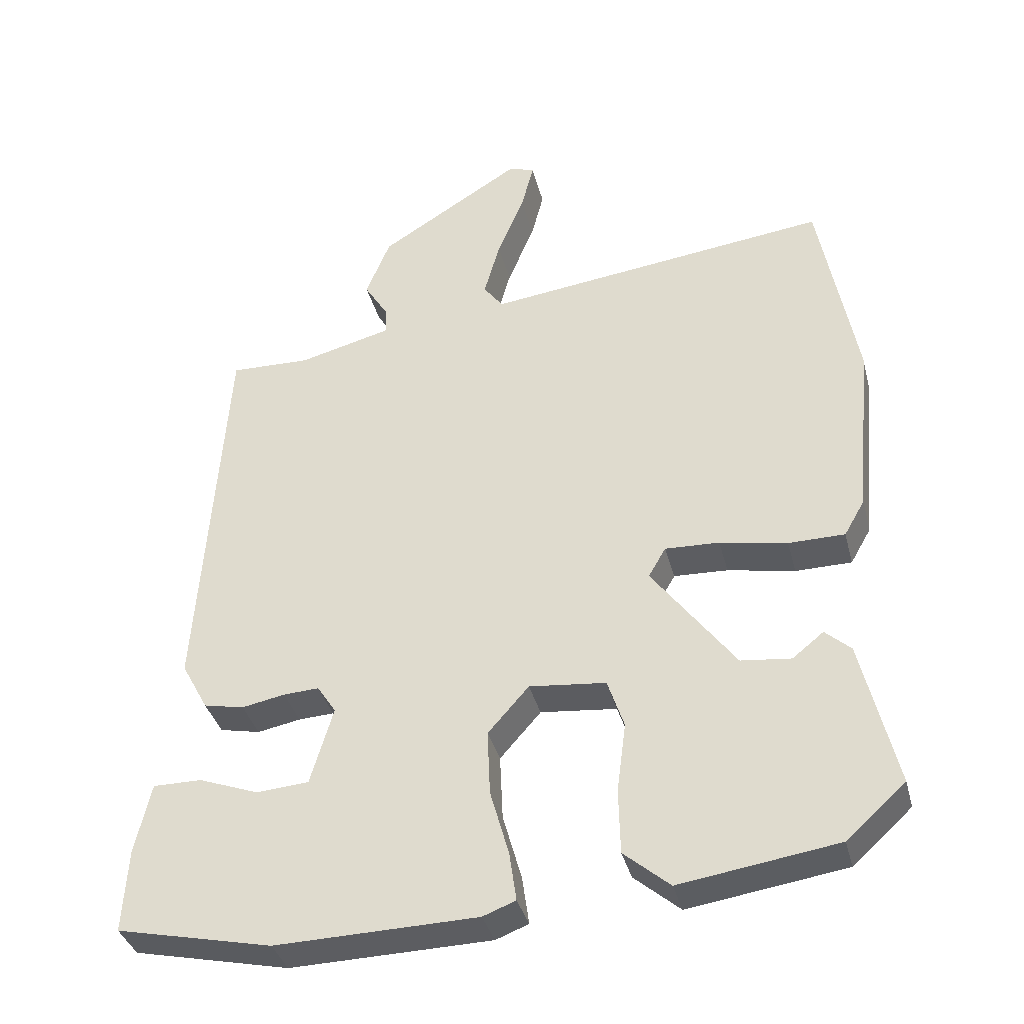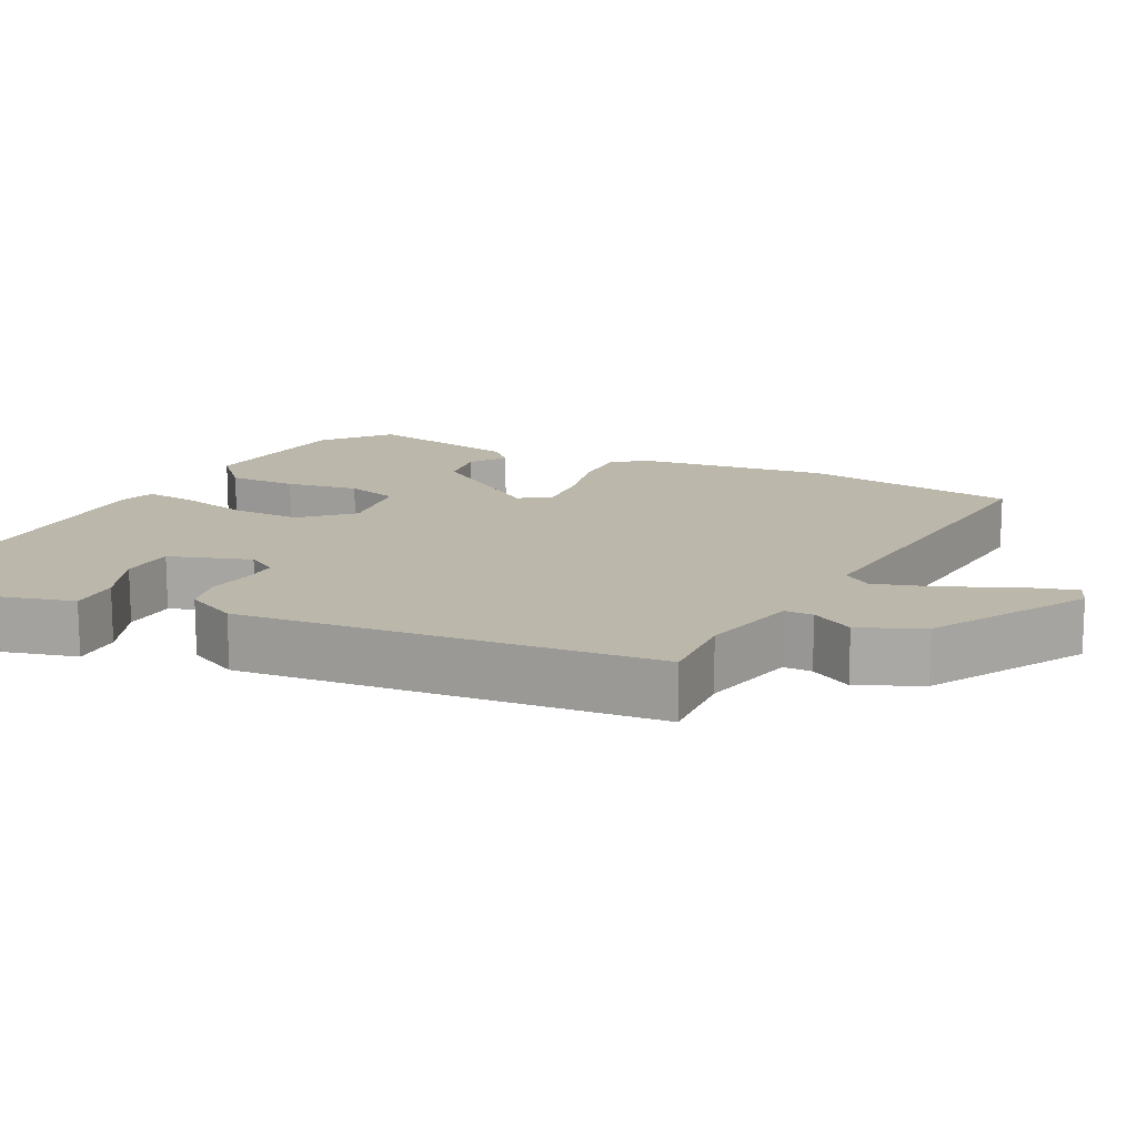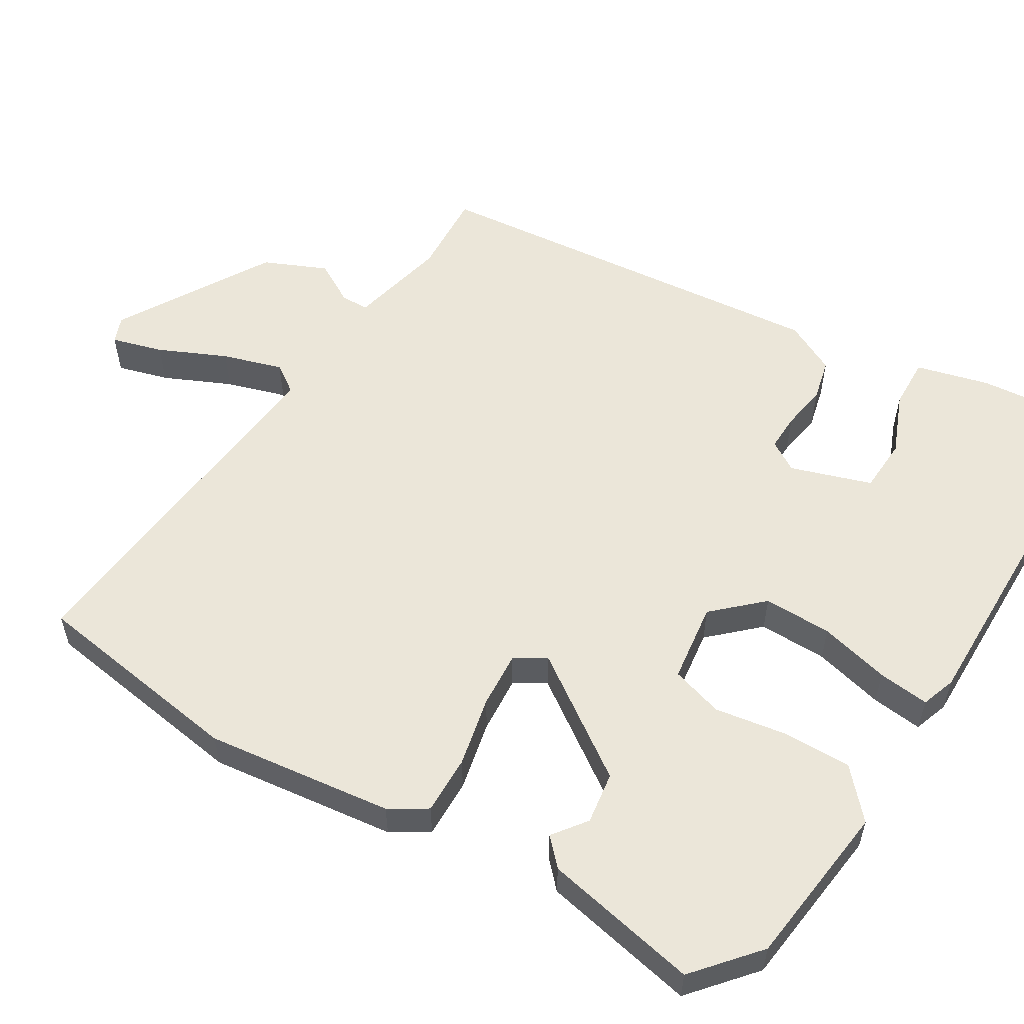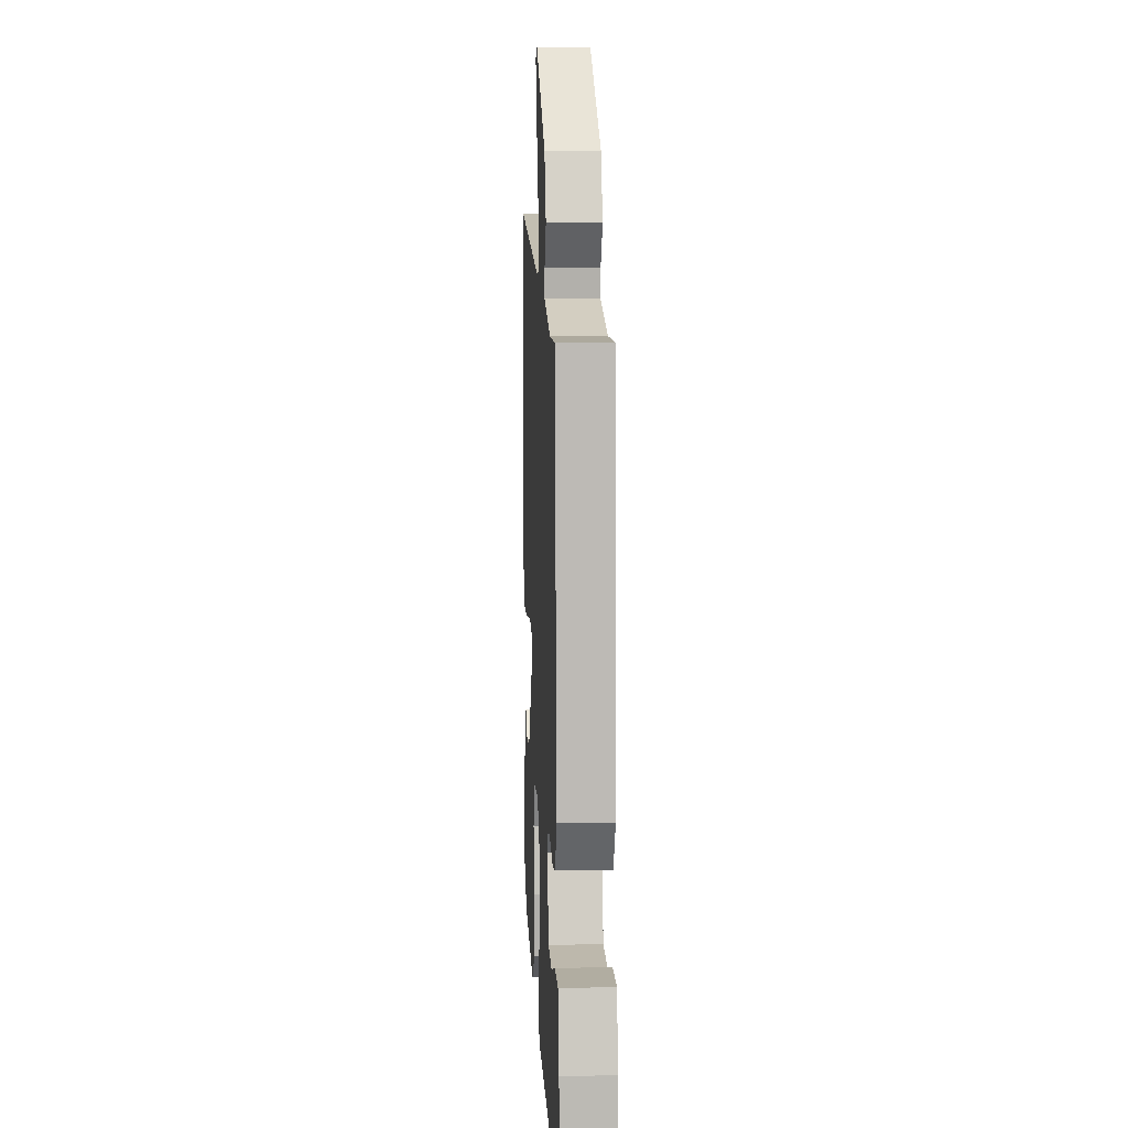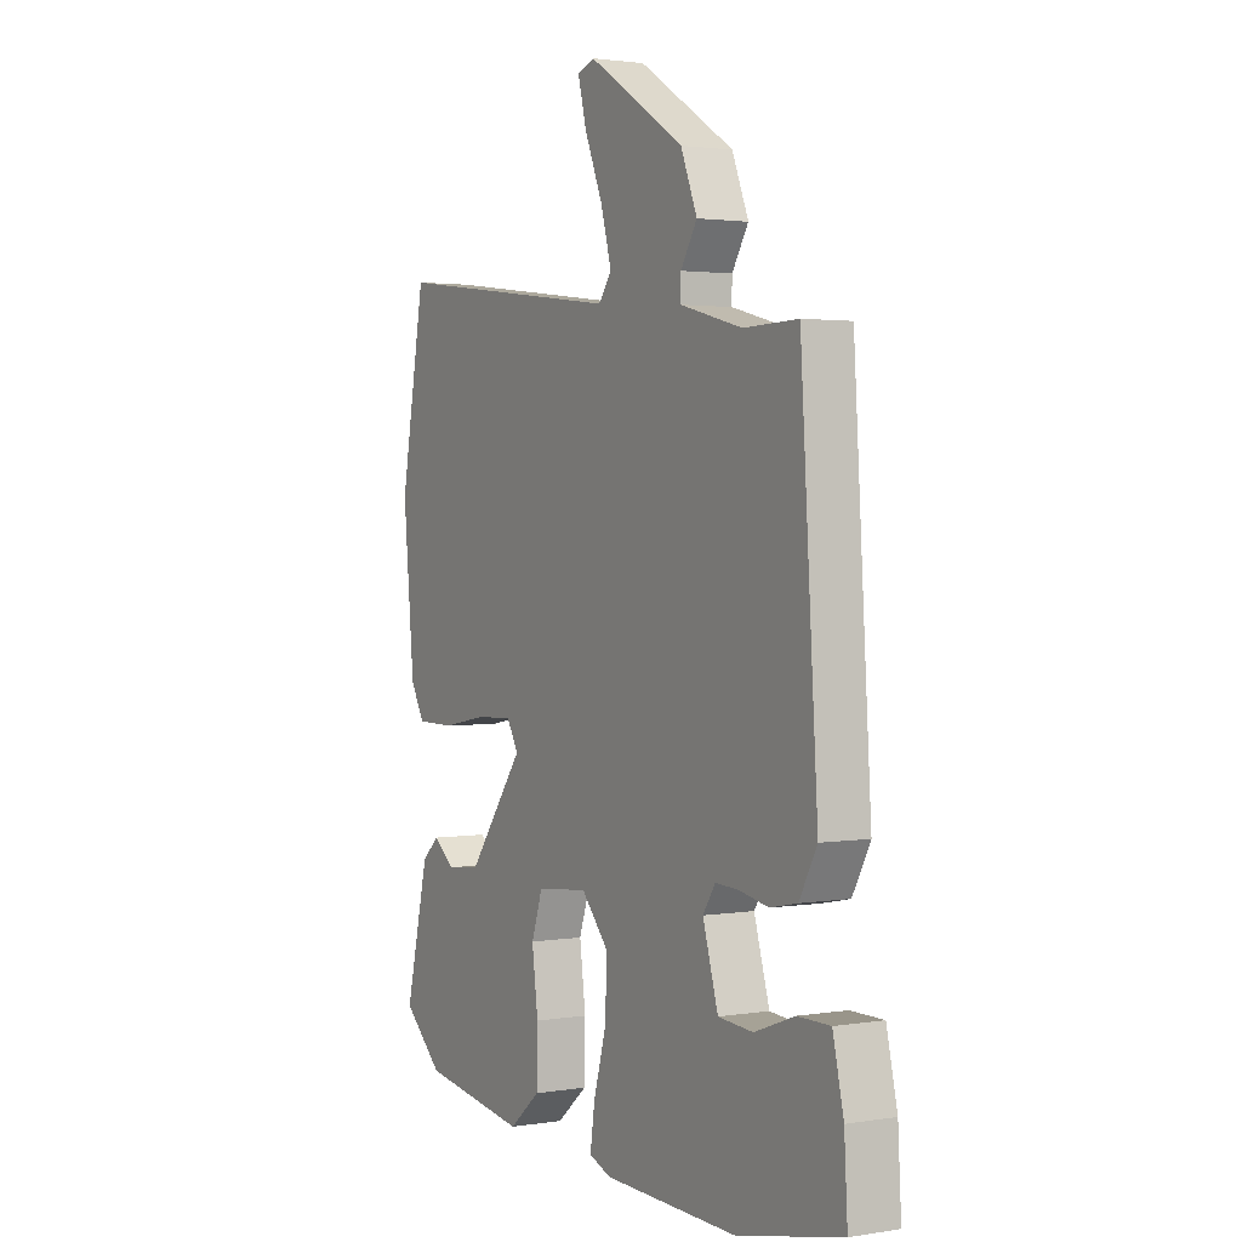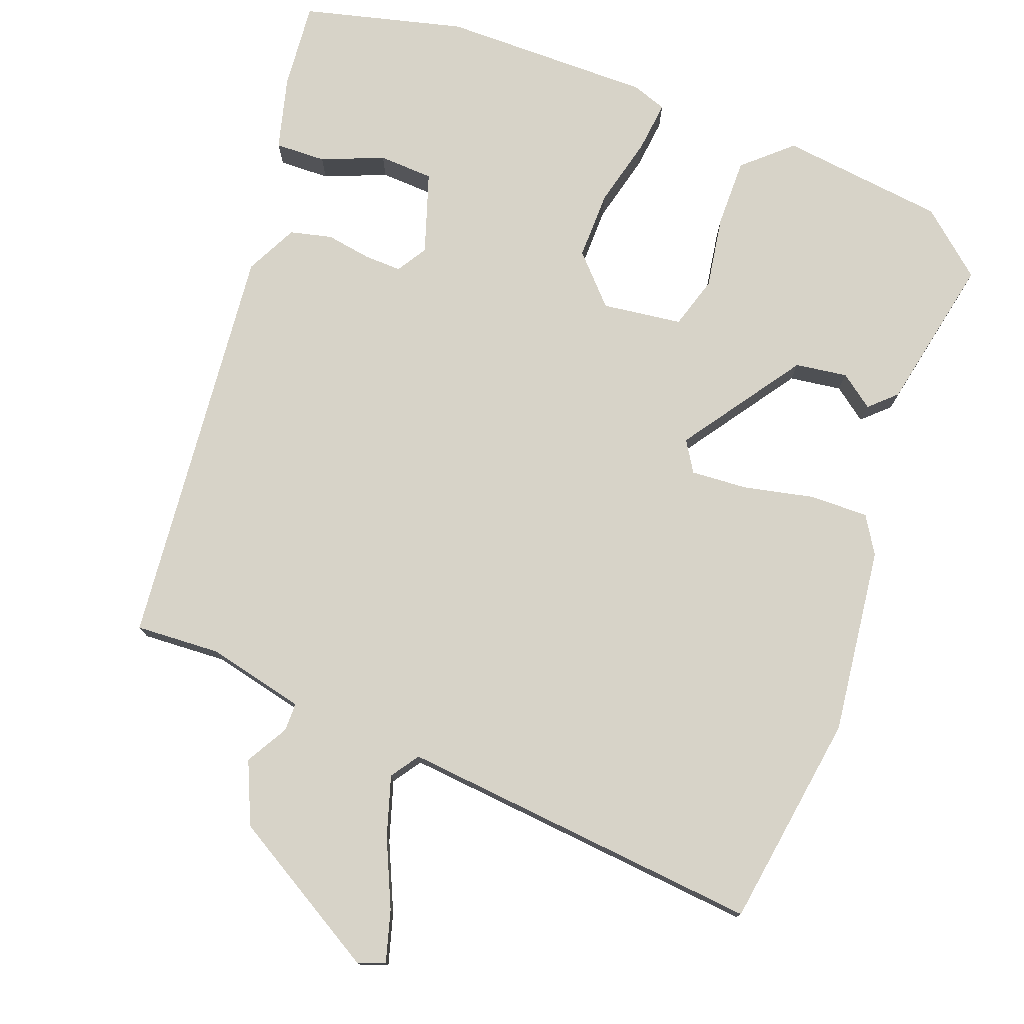
<metadata>
{"format":"obj","ext":"obj","renderer":"f3d","projection":"perspective","resolution":1024,"background":"white","views":[{"elev":-36.8,"azim":14.1,"up":"+Z"},{"elev":14.5,"azim":-65.3,"up":"+Y"},{"elev":55.8,"azim":119.6,"up":"+Y"},{"elev":10.3,"azim":-93.1,"up":"+Z"},{"elev":2.1,"azim":-119.9,"up":"+Z"},{"elev":76.9,"azim":18.8,"up":"+Y"}]}
</metadata>
<code>
v -0.33 0.07 -0.537
v -0.553 0.07 -0.488
v -0.546 0.07 -0.368
v -0.523 0.07 -0.267
v -0.453 0.07 -0.267
v -0.367 0.07 -0.299
v -0.292 0.07 -0.293
v -0.259 0.07 -0.181
v -0.286 0.07 -0.14
v -0.337 0.07 -0.143
v -0.399 0.07 -0.155
v -0.457 0.07 -0.143
v -0.495 0.07 -0.073
v -0.458 0.07 0.491
v -0.342 0.07 0.488
v -0.208 0.07 0.523
v -0.209 0.07 0.562
v -0.244 0.07 0.619
v -0.209 0.07 0.706
v -0.002 0.07 0.836
v 0.035 0.07 0.823
v 0.017 0.07 0.752
v -0.022 0.07 0.658
v -0.045 0.07 0.575
v -0.017 0.07 0.537
v 0.482 0.07 0.6
v 0.535 0.07 0.306
v 0.511 0.07 0.048
v 0.481 0.07 -0.004
v 0.4 0.07 -0.005
v 0.303 0.07 0.013
v 0.225 0.07 0.016
v 0.2 0.07 -0.027
v 0.32 0.07 -0.189
v 0.392 0.07 -0.197
v 0.437 0.07 -0.161
v 0.474 0.07 -0.194
v 0.524 0.07 -0.406
v 0.439 0.07 -0.483
v 0.213 0.07 -0.517
v 0.147 0.07 -0.461
v 0.145 0.07 -0.367
v 0.158 0.07 -0.267
v 0.134 0.07 -0.196
v 0.024 0.07 -0.185
v -0.035 0.07 -0.252
v -0.031 0.07 -0.346
v -0.004 0.07 -0.442
v 0.006 0.07 -0.512
v -0.041 0.07 -0.53
v -0.33 0 -0.537
v -0.553 0 -0.488
v -0.546 0 -0.368
v -0.523 0 -0.267
v -0.453 0 -0.267
v -0.367 0 -0.299
v -0.292 0 -0.293
v -0.259 0 -0.181
v -0.286 0 -0.14
v -0.337 0 -0.143
v -0.399 0 -0.155
v -0.457 0 -0.143
v -0.495 0 -0.073
v -0.458 0 0.491
v -0.342 0 0.488
v -0.208 0 0.523
v -0.209 0 0.562
v -0.244 0 0.619
v -0.209 0 0.706
v -0.002 0 0.836
v 0.035 0 0.823
v 0.017 0 0.752
v -0.022 0 0.658
v -0.045 0 0.575
v -0.017 0 0.537
v 0.482 0 0.6
v 0.535 0 0.306
v 0.511 0 0.048
v 0.481 0 -0.004
v 0.4 0 -0.005
v 0.303 0 0.013
v 0.225 0 0.016
v 0.2 0 -0.027
v 0.32 0 -0.189
v 0.392 0 -0.197
v 0.437 0 -0.161
v 0.474 0 -0.194
v 0.524 0 -0.406
v 0.439 0 -0.483
v 0.213 0 -0.517
v 0.147 0 -0.461
v 0.145 0 -0.367
v 0.158 0 -0.267
v 0.134 0 -0.196
v 0.024 0 -0.185
v -0.035 0 -0.252
v -0.031 0 -0.346
v -0.004 0 -0.442
v 0.006 0 -0.512
v -0.041 0 -0.53
f 47 48 49 50
f 46 47 50 1
f 45 46 1 2
f 40 41 42 43
f 38 39 40 43
f 38 43 44
f 35 36 37 38
f 34 35 38 44
f 33 34 44 45
f 28 29 30 31
f 28 31 32
f 25 26 27 28
f 25 28 32
f 24 25 32 33
f 20 21 22 23
f 20 23 24
f 17 18 19 20
f 16 17 20 24
f 12 13 14 15
f 10 11 12 15
f 9 10 15 16
f 8 9 16 24
f 3 4 5 6
f 3 6 7
f 2 3 7
f 45 2 7
f 8 24 33 45
f 7 8 45
f 100 99 98 97
f 51 100 97 96
f 52 51 96 95
f 93 92 91 90
f 93 90 89 88
f 94 93 88
f 88 87 86 85
f 94 88 85 84
f 95 94 84 83
f 81 80 79 78
f 82 81 78
f 78 77 76 75
f 82 78 75
f 83 82 75 74
f 73 72 71 70
f 74 73 70
f 70 69 68 67
f 74 70 67 66
f 65 64 63 62
f 65 62 61 60
f 66 65 60 59
f 74 66 59 58
f 56 55 54 53
f 57 56 53
f 57 53 52
f 57 52 95
f 95 83 74 58
f 95 58 57
f 1 51 52 2
f 2 52 53 3
f 3 53 54 4
f 4 54 55 5
f 5 55 56 6
f 6 56 57 7
f 7 57 58 8
f 8 58 59 9
f 9 59 60 10
f 10 60 61 11
f 11 61 62 12
f 12 62 63 13
f 13 63 64 14
f 14 64 65 15
f 15 65 66 16
f 16 66 67 17
f 17 67 68 18
f 18 68 69 19
f 19 69 70 20
f 20 70 71 21
f 21 71 72 22
f 22 72 73 23
f 23 73 74 24
f 24 74 75 25
f 25 75 76 26
f 26 76 77 27
f 27 77 78 28
f 28 78 79 29
f 29 79 80 30
f 30 80 81 31
f 31 81 82 32
f 32 82 83 33
f 33 83 84 34
f 34 84 85 35
f 35 85 86 36
f 36 86 87 37
f 37 87 88 38
f 38 88 89 39
f 39 89 90 40
f 40 90 91 41
f 41 91 92 42
f 42 92 93 43
f 43 93 94 44
f 44 94 95 45
f 45 95 96 46
f 46 96 97 47
f 47 97 98 48
f 48 98 99 49
f 49 99 100 50
f 50 100 51 1

</code>
